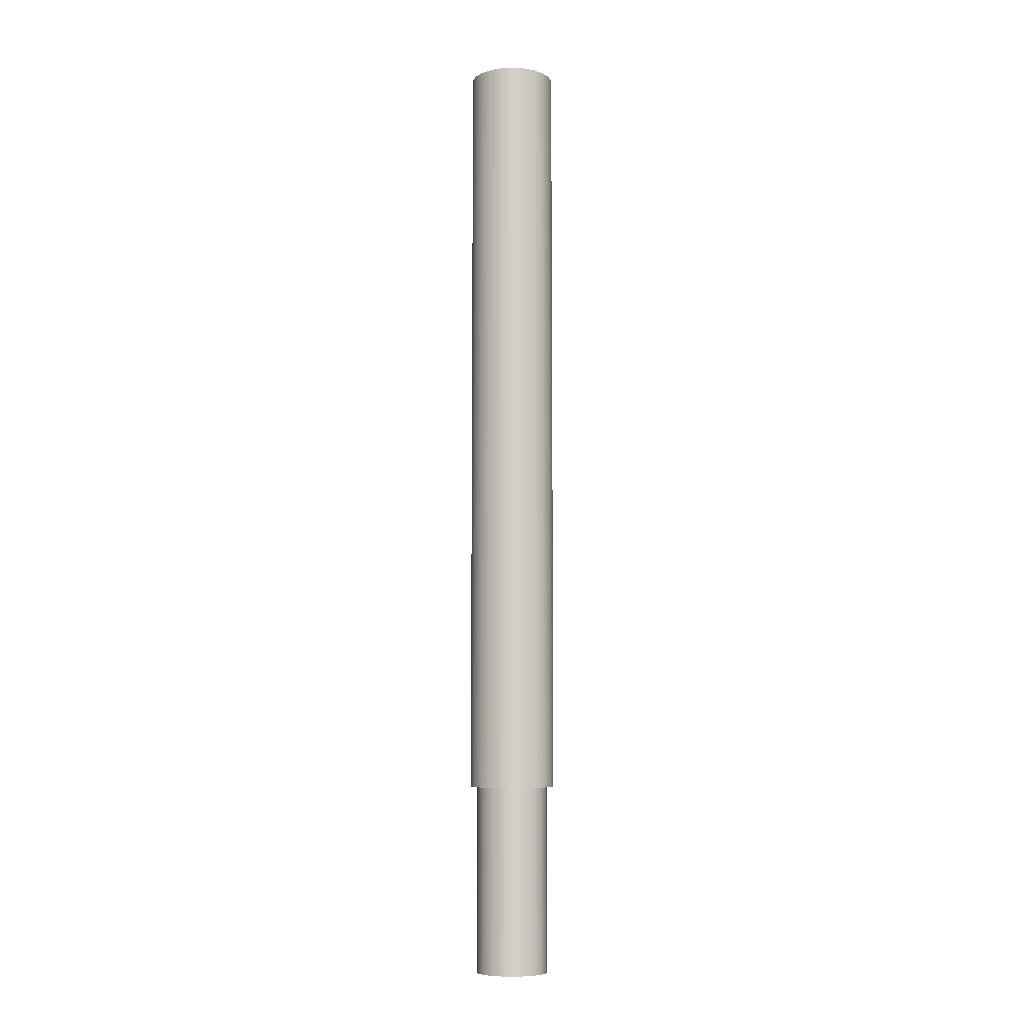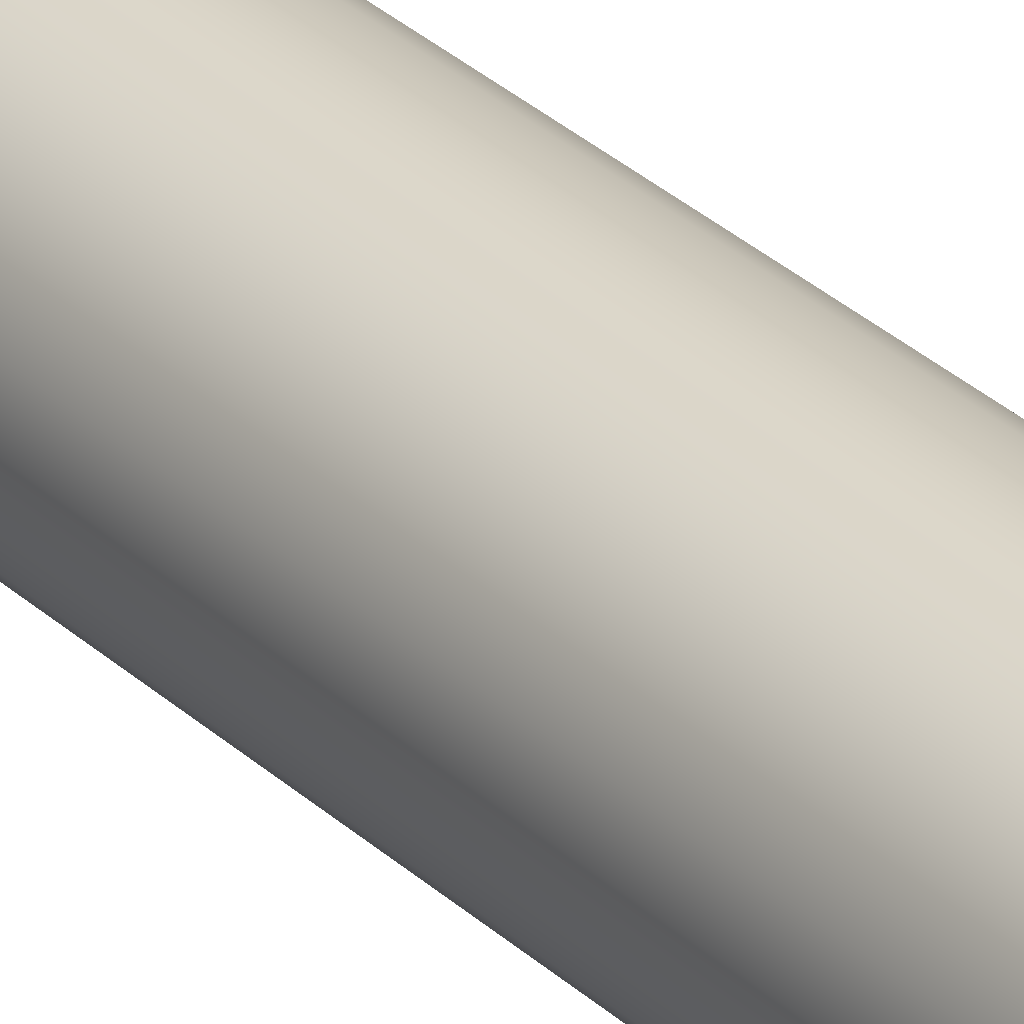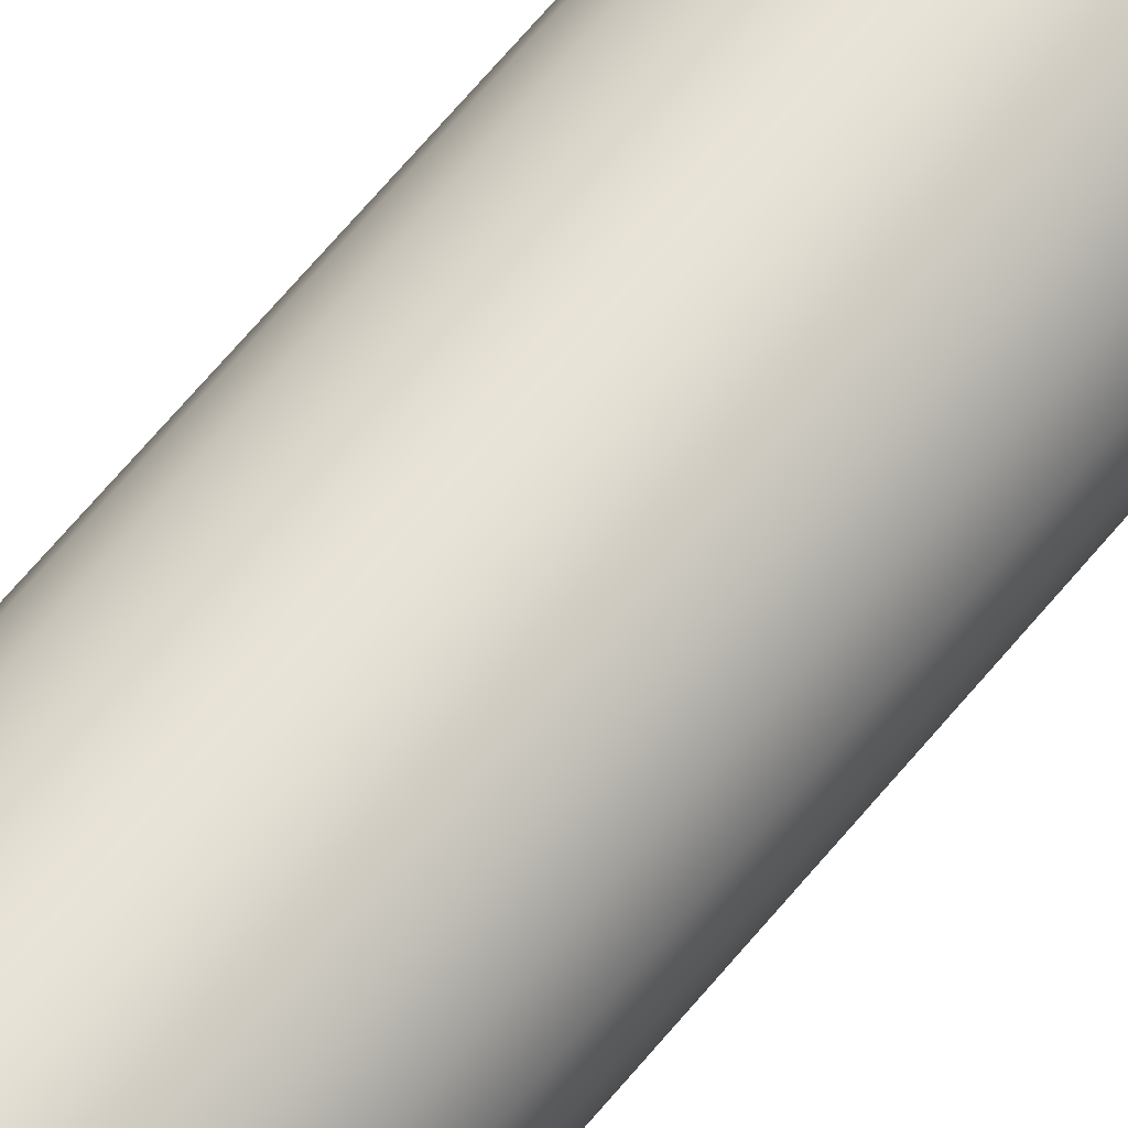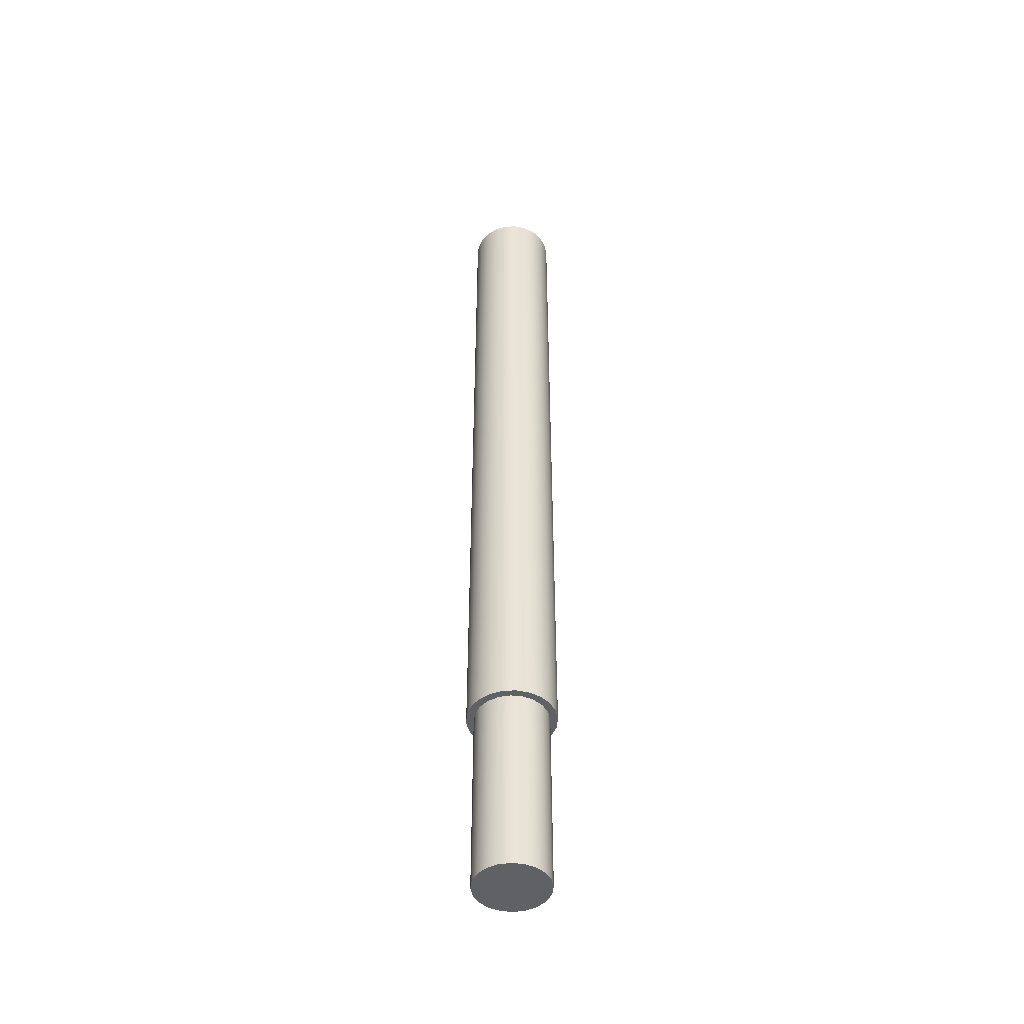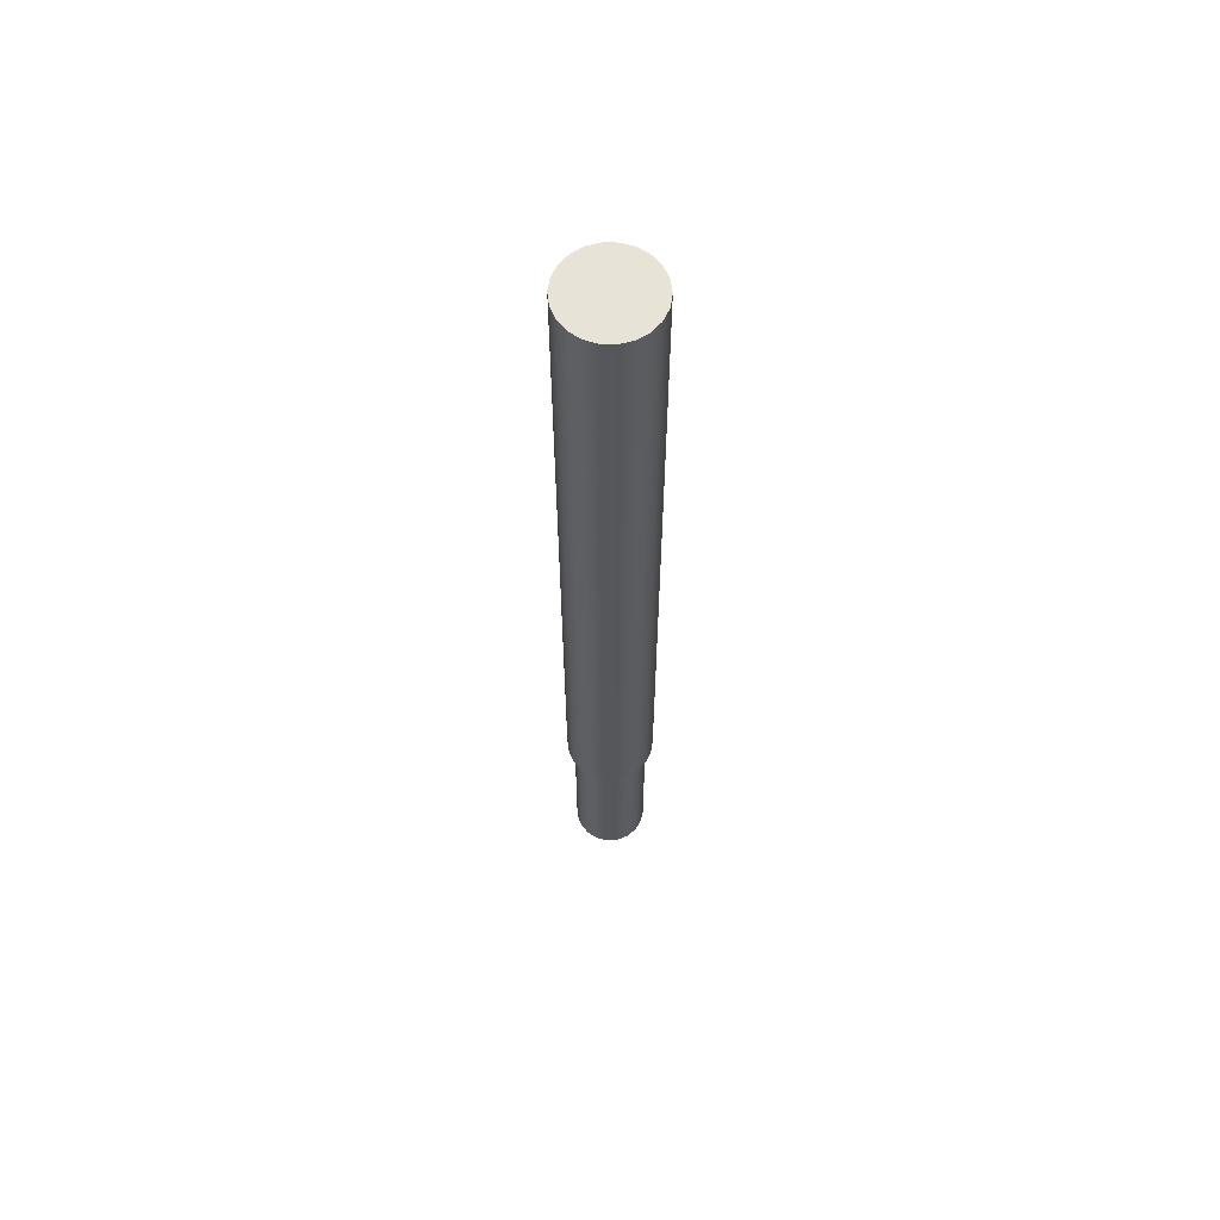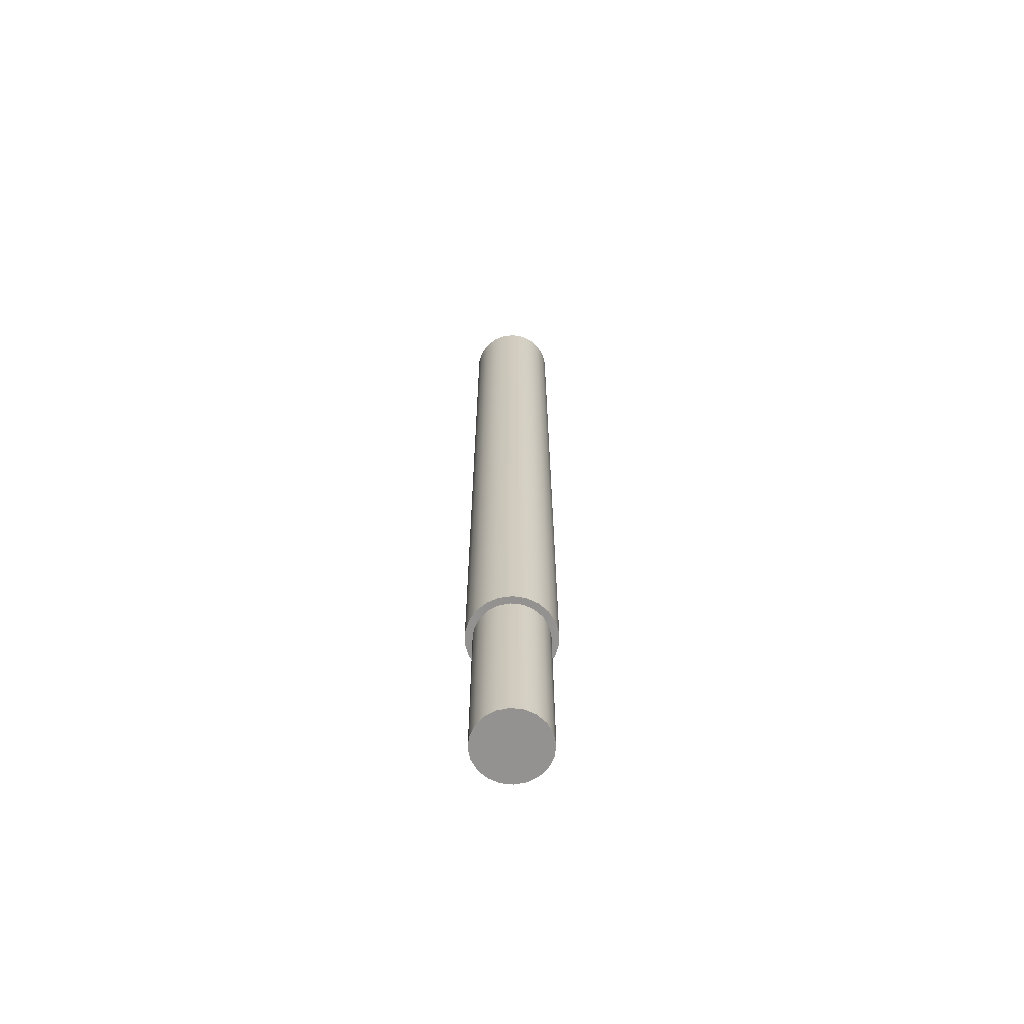
<metadata>
{"format":"obj","ext":"obj","renderer":"f3d","projection":"perspective","resolution":1024,"background":"white","views":[{"elev":-7.9,"azim":-91.2,"up":"+Z"},{"elev":28.4,"azim":144.7,"up":"+Y"},{"elev":61.6,"azim":38.5,"up":"+Y"},{"elev":-47.1,"azim":19.8,"up":"+Z"},{"elev":62.7,"azim":148.4,"up":"+Z"},{"elev":-66.4,"azim":-123.6,"up":"+Z"}]}
</metadata>
<code>
v -0.3 -3.674e-17 1.3
v -0.2878 0.08452 1.3
v -0.2524 0.1622 1.3
v -0.1965 0.2267 1.3
v -0.1246 0.2729 1.3
v -0.04269 0.2969 1.3
v 0.04269 0.2969 1.3
v 0.1246 0.2729 1.3
v 0.1965 0.2267 1.3
v 0.2524 0.1622 1.3
v 0.2878 0.08452 1.3
v 0.3 0 1.3
v 0.2878 -0.08452 1.3
v 0.2524 -0.1622 1.3
v 0.1965 -0.2267 1.3
v 0.1246 -0.2729 1.3
v 0.04269 -0.2969 1.3
v -0.04269 -0.2969 1.3
v -0.1246 -0.2729 1.3
v -0.1965 -0.2267 1.3
v -0.2524 -0.1622 1.3
v -0.2878 -0.08452 1.3
v -0.25 -3.062e-17 1.3
v -0.2378 -0.07725 1.3
v -0.2023 -0.1469 1.3
v -0.1469 -0.2023 1.3
v -0.07725 -0.2378 1.3
v 1.531e-17 -0.25 1.3
v 0.07725 -0.2378 1.3
v 0.1469 -0.2023 1.3
v 0.2023 -0.1469 1.3
v 0.2378 -0.07725 1.3
v 0.25 0 1.3
v 0.2378 0.07725 1.3
v 0.2023 0.1469 1.3
v 0.1469 0.2023 1.3
v 0.07725 0.2378 1.3
v 1.531e-17 0.25 1.3
v -0.07725 0.2378 1.3
v -0.1469 0.2023 1.3
v -0.2023 0.1469 1.3
v -0.2378 0.07725 1.3
v -0.3 -3.674e-17 6.6
v -0.2878 0.08452 6.6
v -0.2524 0.1622 6.6
v -0.1965 0.2267 6.6
v -0.1246 0.2729 6.6
v -0.04269 0.2969 6.6
v 0.04269 0.2969 6.6
v 0.1246 0.2729 6.6
v 0.1965 0.2267 6.6
v 0.2524 0.1622 6.6
v 0.2878 0.08452 6.6
v 0.3 0 6.6
v 0.2878 -0.08452 6.6
v 0.2524 -0.1622 6.6
v 0.1965 -0.2267 6.6
v 0.1246 -0.2729 6.6
v 0.04269 -0.2969 6.6
v -0.04269 -0.2969 6.6
v -0.1246 -0.2729 6.6
v -0.1965 -0.2267 6.6
v -0.2524 -0.1622 6.6
v -0.2878 -0.08452 6.6
v -0.3 -3.674e-17 1.3
v -0.2878 -0.08452 1.3
v -0.2524 -0.1622 1.3
v -0.1965 -0.2267 1.3
v -0.1246 -0.2729 1.3
v -0.04269 -0.2969 1.3
v 0.04269 -0.2969 1.3
v 0.1246 -0.2729 1.3
v 0.1965 -0.2267 1.3
v 0.2524 -0.1622 1.3
v 0.2878 -0.08452 1.3
v 0.3 0 1.3
v 0.2878 0.08452 1.3
v 0.2524 0.1622 1.3
v 0.1965 0.2267 1.3
v 0.1246 0.2729 1.3
v 0.04269 0.2969 1.3
v -0.04269 0.2969 1.3
v -0.1246 0.2729 1.3
v -0.1965 0.2267 1.3
v -0.2524 0.1622 1.3
v -0.2878 0.08452 1.3
v -0.3 -3.674e-17 1.3
v -0.3 -3.674e-17 6.6
v -0.3 -3.674e-17 6.6
v -0.2878 -0.08452 6.6
v -0.2524 -0.1622 6.6
v -0.1965 -0.2267 6.6
v -0.1246 -0.2729 6.6
v -0.04269 -0.2969 6.6
v 0.04269 -0.2969 6.6
v 0.1246 -0.2729 6.6
v 0.1965 -0.2267 6.6
v 0.2524 -0.1622 6.6
v 0.2878 -0.08452 6.6
v 0.3 0 6.6
v 0.2878 0.08452 6.6
v 0.2524 0.1622 6.6
v 0.1965 0.2267 6.6
v 0.1246 0.2729 6.6
v 0.04269 0.2969 6.6
v -0.04269 0.2969 6.6
v -0.1246 0.2729 6.6
v -0.1965 0.2267 6.6
v -0.2524 0.1622 6.6
v -0.2878 0.08452 6.6
v -0.25 -3.062e-17 1.3
v -0.2378 0.07725 1.3
v -0.2023 0.1469 1.3
v -0.1469 0.2023 1.3
v -0.07725 0.2378 1.3
v 1.531e-17 0.25 1.3
v 0.07725 0.2378 1.3
v 0.1469 0.2023 1.3
v 0.2023 0.1469 1.3
v 0.2378 0.07725 1.3
v 0.25 0 1.3
v 0.2378 -0.07725 1.3
v 0.2023 -0.1469 1.3
v 0.1469 -0.2023 1.3
v 0.07725 -0.2378 1.3
v 1.531e-17 -0.25 1.3
v -0.07725 -0.2378 1.3
v -0.1469 -0.2023 1.3
v -0.2023 -0.1469 1.3
v -0.2378 -0.07725 1.3
v -0.25 -3.062e-17 0
v -0.2378 -0.07725 0
v -0.2023 -0.1469 0
v -0.1469 -0.2023 0
v -0.07725 -0.2378 0
v 1.531e-17 -0.25 0
v 0.07725 -0.2378 0
v 0.1469 -0.2023 0
v 0.2023 -0.1469 0
v 0.2378 -0.07725 0
v 0.25 0 0
v 0.2378 0.07725 0
v 0.2023 0.1469 0
v 0.1469 0.2023 0
v 0.07725 0.2378 0
v 1.531e-17 0.25 0
v -0.07725 0.2378 0
v -0.1469 0.2023 0
v -0.2023 0.1469 0
v -0.2378 0.07725 0
v -0.25 -3.062e-17 0
v -0.25 -3.062e-17 1.3
v -0.25 -3.062e-17 0
v -0.2378 0.07725 0
v -0.2023 0.1469 0
v -0.1469 0.2023 0
v -0.07725 0.2378 0
v 1.531e-17 0.25 0
v 0.07725 0.2378 0
v 0.1469 0.2023 0
v 0.2023 0.1469 0
v 0.2378 0.07725 0
v 0.25 0 0
v 0.2378 -0.07725 0
v 0.2023 -0.1469 0
v 0.1469 -0.2023 0
v 0.07725 -0.2378 0
v 1.531e-17 -0.25 0
v -0.07725 -0.2378 0
v -0.1469 -0.2023 0
v -0.2023 -0.1469 0
v -0.2378 -0.07725 0
g 2eeecd78-e2e6-11ea-a2e1-54bf646e7e1f
f 22 1 23
f 23 1 2
f 23 2 42
f 42 2 3
f 42 3 41
f 41 3 4
f 41 4 40
f 40 4 5
f 40 5 39
f 39 5 6
f 39 6 38
f 38 6 7
f 38 7 37
f 37 7 8
f 37 8 36
f 36 8 9
f 36 9 35
f 35 9 10
f 35 10 34
f 34 10 11
f 34 11 33
f 33 11 12
f 33 12 13
f 33 13 32
f 32 13 14
f 32 14 31
f 31 14 15
f 31 15 30
f 30 15 16
f 30 16 29
f 29 16 17
f 29 17 28
f 28 17 18
f 28 18 27
f 27 18 19
f 27 19 26
f 26 19 20
f 26 20 25
f 25 20 21
f 25 21 24
f 24 21 22
f 24 22 23
g 2ef4c0c0-e2e6-11ea-8a25-54bf646e7e1f
f 44 86 43
f 43 86 87
f 88 65 64
f 64 65 66
f 64 66 63
f 63 66 67
f 63 67 62
f 62 67 68
f 62 68 61
f 61 68 69
f 61 69 60
f 60 69 70
f 60 70 59
f 59 70 71
f 59 71 58
f 58 71 72
f 58 72 57
f 57 72 73
f 57 73 56
f 56 73 74
f 56 74 55
f 55 74 75
f 55 75 54
f 54 75 76
f 54 76 53
f 53 76 77
f 53 77 52
f 52 77 78
f 52 78 51
f 51 78 79
f 51 79 50
f 50 79 80
f 50 80 49
f 49 80 81
f 49 81 48
f 48 81 82
f 48 82 47
f 47 82 83
f 47 83 46
f 46 83 84
f 46 84 45
f 45 84 85
f 45 85 44
f 44 85 86
g 2efcfd8c-e2e6-11ea-8c31-54bf646e7e1f
f 90 99 89
f 89 99 100
f 89 100 110
f 110 100 101
f 110 101 109
f 109 101 102
f 109 102 108
f 108 102 103
f 108 103 107
f 107 103 104
f 107 104 106
f 106 104 105
f 99 90 98
f 98 90 91
f 98 91 97
f 97 91 92
f 97 92 96
f 96 92 93
f 96 93 95
f 95 93 94
g 2e4dfe9a-e2e6-11ea-8ff3-54bf646e7e1f
f 112 150 111
f 111 150 151
f 152 131 130
f 130 131 132
f 130 132 129
f 129 132 133
f 129 133 128
f 128 133 134
f 128 134 127
f 127 134 135
f 127 135 126
f 126 135 136
f 126 136 125
f 125 136 137
f 125 137 124
f 124 137 138
f 124 138 123
f 123 138 139
f 123 139 122
f 122 139 140
f 122 140 121
f 121 140 141
f 121 141 120
f 120 141 142
f 120 142 119
f 119 142 143
f 119 143 118
f 118 143 144
f 118 144 117
f 117 144 145
f 117 145 116
f 116 145 146
f 116 146 115
f 115 146 147
f 115 147 114
f 114 147 148
f 114 148 113
f 113 148 149
f 113 149 112
f 112 149 150
g 2e59bdac-e2e6-11ea-8c14-54bf646e7e1f
f 154 162 153
f 153 162 163
f 153 163 172
f 172 163 164
f 172 164 171
f 171 164 165
f 171 165 170
f 170 165 166
f 170 166 169
f 169 166 167
f 169 167 168
f 162 154 161
f 161 154 155
f 161 155 160
f 160 155 156
f 160 156 159
f 159 156 157
f 159 157 158

</code>
